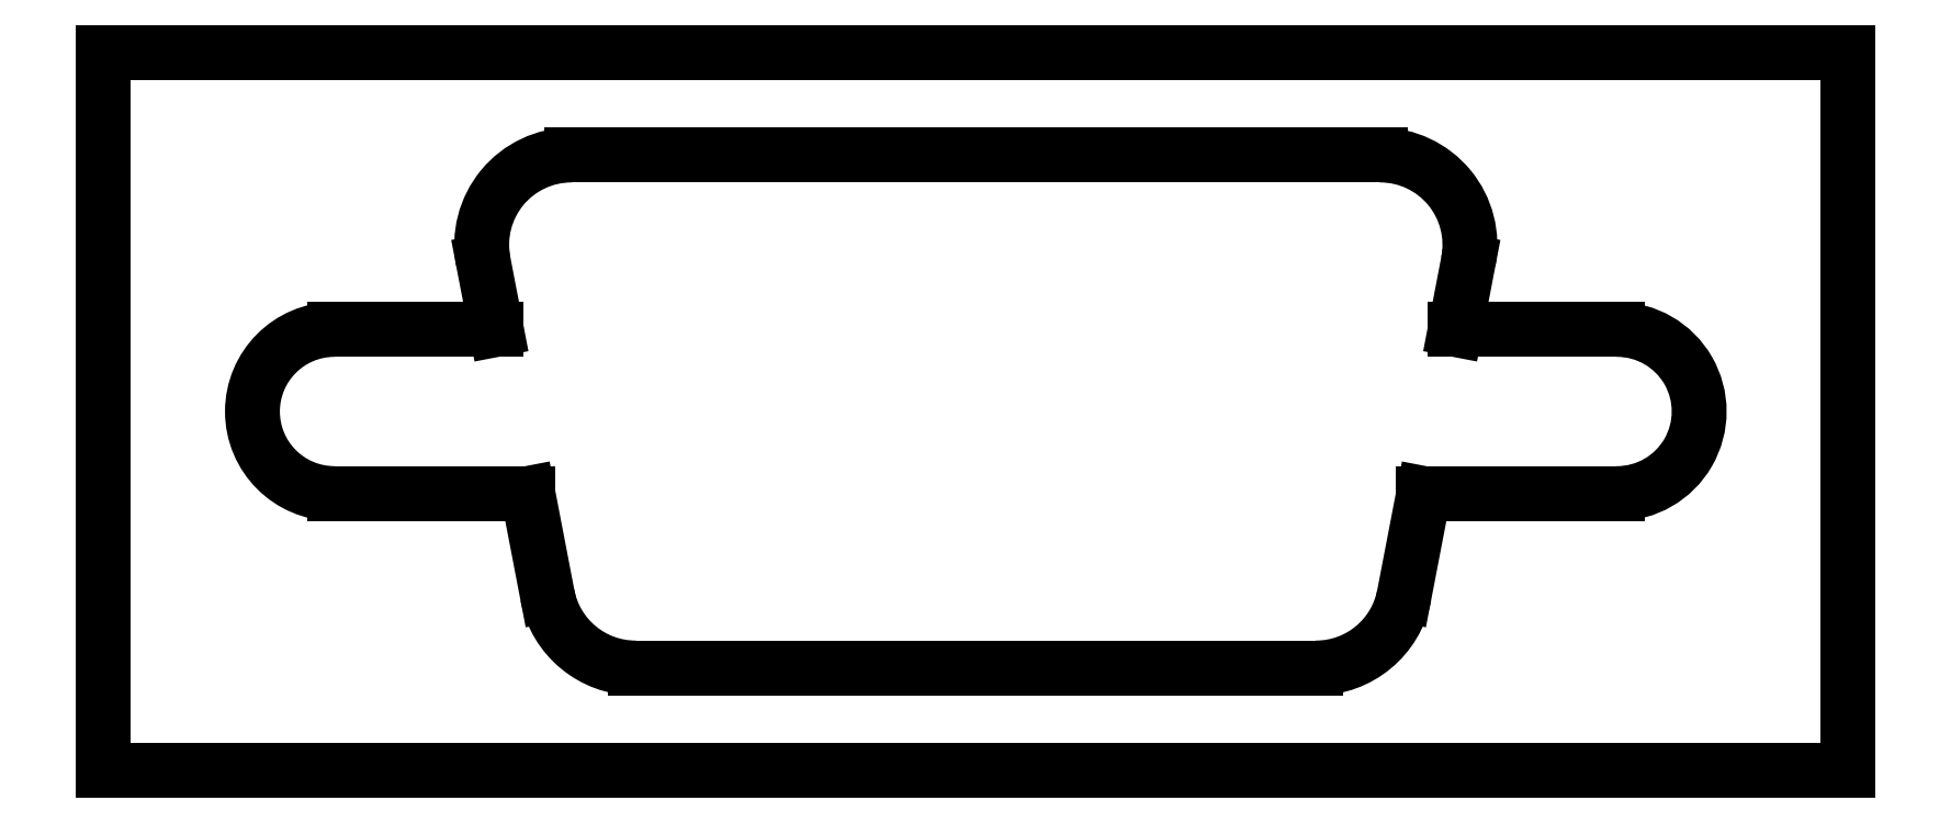
<metadata>
{"format":"dxf","ext":"dxf","renderer":"ezdxf+matplotlib","layout":"modelspace","background":"white","min_lineweight":24,"dpi":150}
</metadata>
<code>
0
SECTION
2
ENTITIES
0
INSERT
8
0
2
db9
10
0
20
0
30
0
41
1
42
1
43
0
50
0
70
1
71
1
44
1
45
1
0
ENDSEC
0
EOF

</code>
